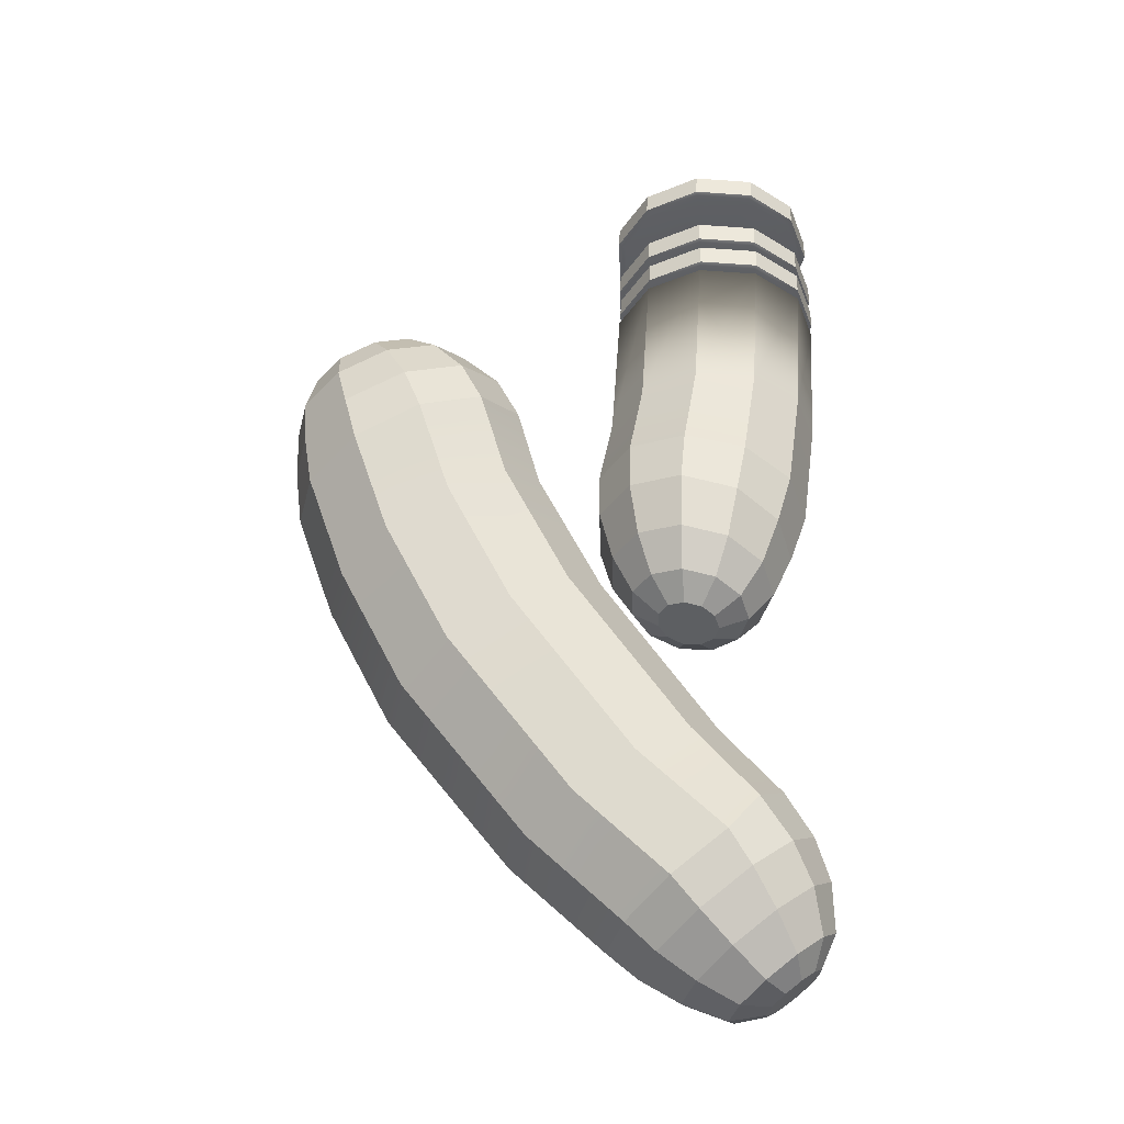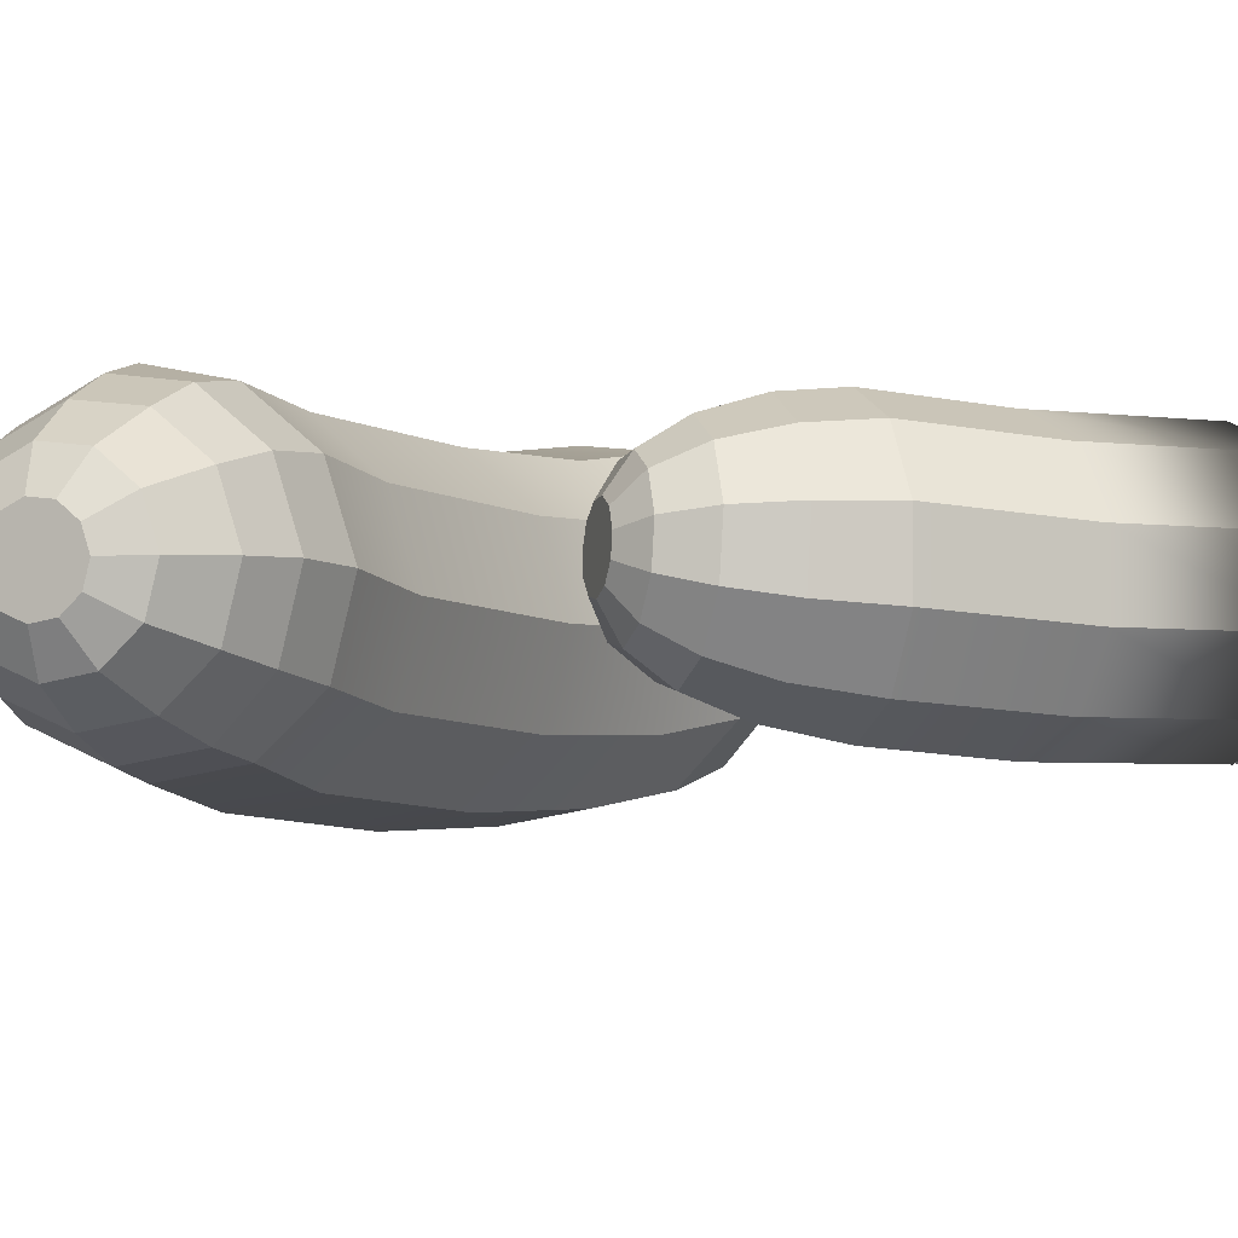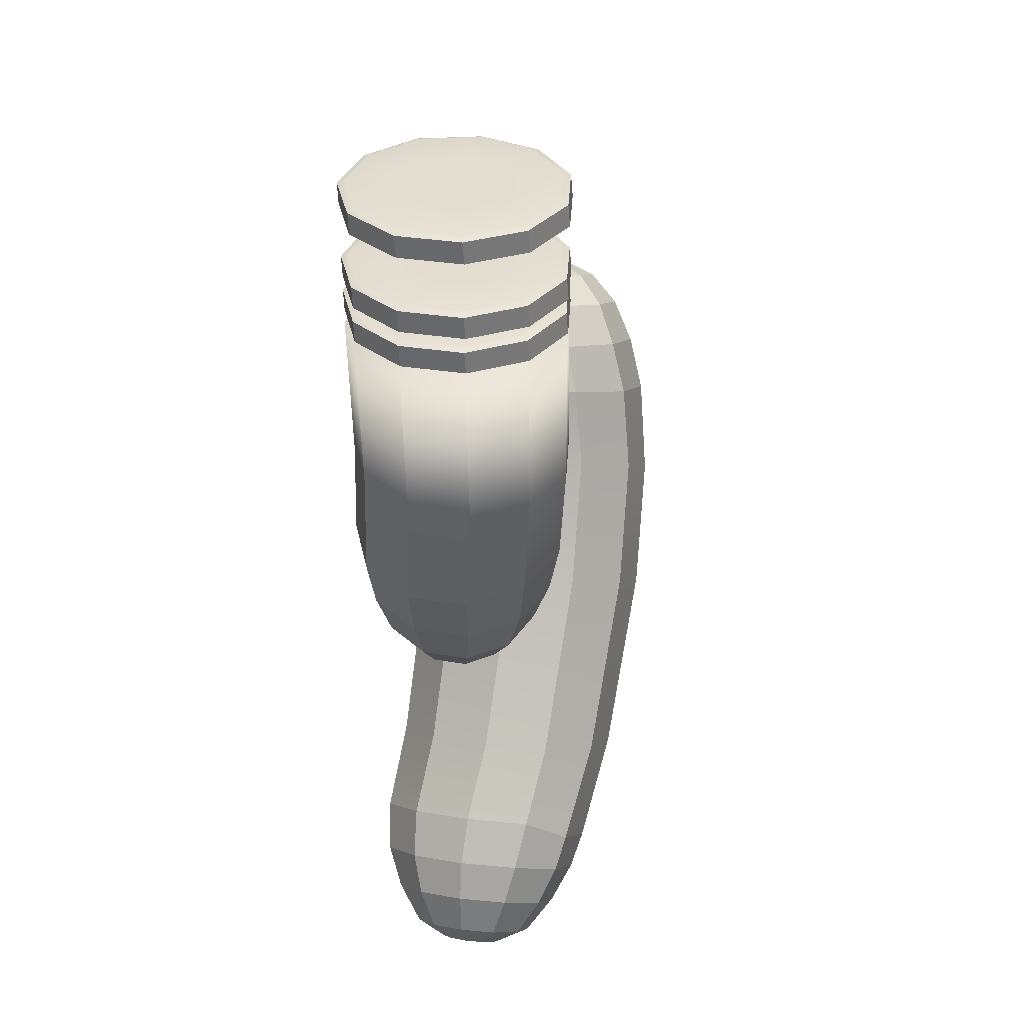
<metadata>
{"format":"obj","ext":"obj","renderer":"f3d","projection":"perspective","resolution":1024,"background":"white","views":[{"elev":-37.9,"azim":166.6,"up":"+Z"},{"elev":-3.8,"azim":-118.6,"up":"+Y"},{"elev":35.6,"azim":-78.2,"up":"+Z"}]}
</metadata>
<code>
g default
v 4.68 1.685 -6.358
v 4.532 1.807 -6.383
v 4.342 1.83 -6.423
v 4.172 1.745 -6.463
v 4.074 1.58 -6.493
v 4.08 1.388 -6.502
v 4.188 1.228 -6.487
v 4.364 1.152 -6.454
v 4.551 1.185 -6.412
v 4.691 1.315 -6.375
v 4.739 1.501 -6.355
v 4.913 1.856 -6.106
v 4.629 2.091 -6.154
v 4.266 2.134 -6.229
v 3.938 1.972 -6.308
v 3.75 1.655 -6.364
v 3.762 1.286 -6.381
v 3.969 0.9797 -6.353
v 4.307 0.8346 -6.289
v 4.667 0.8966 -6.209
v 4.935 1.146 -6.138
v 5.027 1.503 -6.1
v 5.088 1.991 -5.664
v 4.691 2.32 -5.731
v 4.183 2.38 -5.836
v 3.726 2.153 -5.946
v 3.463 1.711 -6.025
v 3.479 1.194 -6.049
v 3.769 0.7667 -6.009
v 4.24 0.564 -5.92
v 4.744 0.6506 -5.808
v 5.119 0.9992 -5.709
v 5.247 1.499 -5.656
v 5.191 2.081 -5.079
v 4.714 2.476 -5.16
v 4.102 2.549 -5.286
v 3.551 2.276 -5.418
v 3.235 1.744 -5.513
v 3.255 1.122 -5.542
v 3.604 0.6067 -5.495
v 4.171 0.3627 -5.386
v 4.777 0.467 -5.252
v 5.229 0.8865 -5.133
v 5.383 1.488 -5.069
v 5.173 2.064 -4.504
v 4.665 2.508 -4.595
v 4 2.604 -4.715
v 3.389 2.323 -4.825
v 3.026 1.752 -4.891
v 3.026 1.075 -4.891
v 3.389 0.5044 -4.825
v 4 0.2229 -4.715
v 4.665 0.3193 -4.595
v 5.173 0.7632 -4.504
v 5.362 1.414 -4.47
v 4.979 1.966 -3.537
v 4.467 2.41 -3.537
v 3.796 2.507 -3.537
v 3.179 2.225 -3.537
v 2.813 1.655 -3.537
v 2.813 0.9771 -3.537
v 3.179 0.4069 -3.537
v 3.796 0.1253 -3.537
v 4.467 0.2218 -3.537
v 4.979 0.6656 -3.537
v 5.17 1.316 -3.537
v 4.863 1.966 -1.837
v 4.351 2.41 -1.837
v 3.68 2.507 -1.837
v 3.064 2.225 -1.837
v 2.697 1.655 -1.837
v 2.697 0.9771 -1.837
v 3.064 0.4069 -1.837
v 3.68 0.1253 -1.837
v 4.351 0.2218 -1.837
v 4.863 0.6656 -1.837
v 5.054 1.316 -1.837
g pSphere2
f 1 2 13 12
f 2 3 14 13
f 3 4 15 14
f 4 5 16 15
f 5 6 17 16
f 6 7 18 17
f 7 8 19 18
f 8 9 20 19
f 9 10 21 20
f 10 11 22 21
f 11 1 12 22
f 12 13 24 23
f 13 14 25 24
f 14 15 26 25
f 15 16 27 26
f 16 17 28 27
f 17 18 29 28
f 18 19 30 29
f 19 20 31 30
f 20 21 32 31
f 21 22 33 32
f 22 12 23 33
f 23 24 35 34
f 24 25 36 35
f 25 26 37 36
f 26 27 38 37
f 27 28 39 38
f 28 29 40 39
f 29 30 41 40
f 30 31 42 41
f 31 32 43 42
f 32 33 44 43
f 33 23 34 44
f 34 35 46 45
f 35 36 47 46
f 36 37 48 47
f 37 38 49 48
f 38 39 50 49
f 39 40 51 50
f 40 41 52 51
f 41 42 53 52
f 42 43 54 53
f 43 44 55 54
f 44 34 45 55
f 45 46 57 56
f 46 47 58 57
f 47 48 59 58
f 48 49 60 59
f 49 50 61 60
f 50 51 62 61
f 51 52 63 62
f 52 53 64 63
f 53 54 65 64
f 54 55 66 65
f 55 45 56 66
f 10 9 8 7 6 5 4 3 2 1 11
f 56 57 68 67
f 57 58 69 68
f 58 59 70 69
f 59 60 71 70
f 60 61 72 71
f 61 62 73 72
f 62 63 74 73
f 63 64 75 74
f 64 65 76 75
f 65 66 77 76
f 66 56 67 77
f 77 67 68 69 70 71 72 73 74 75 76
g default
v 7.797 1.581 -3.179
v 7.95 1.719 -3.26
v 8.148 1.741 -3.354
v 8.33 1.642 -3.43
v 8.437 1.452 -3.464
v 8.435 1.232 -3.446
v 8.326 1.052 -3.382
v 8.143 0.9687 -3.291
v 7.945 1.009 -3.203
v 7.794 1.159 -3.145
v 7.739 1.373 -3.137
v 7.455 1.776 -3.218
v 7.747 2.039 -3.374
v 8.129 2.082 -3.553
v 8.477 1.892 -3.698
v 8.683 1.528 -3.765
v 8.68 1.106 -3.73
v 8.469 0.76 -3.607
v 8.118 0.6001 -3.432
v 7.738 0.677 -3.263
v 7.449 0.966 -3.153
v 7.344 1.376 -3.136
v 7.077 1.923 -3.428
v 7.486 2.292 -3.645
v 8.019 2.352 -3.895
v 8.506 2.086 -4.099
v 8.794 1.577 -4.191
v 8.79 0.9869 -4.144
v 8.495 0.5036 -3.97
v 8.005 0.2802 -3.727
v 7.473 0.3876 -3.49
v 7.069 0.7917 -3.336
v 6.922 1.364 -3.312
v 6.7 2.013 -3.783
v 7.192 2.456 -4.044
v 7.833 2.529 -4.345
v 8.42 2.208 -4.591
v 8.766 1.596 -4.702
v 8.761 0.8861 -4.645
v 8.407 0.3044 -4.436
v 7.816 0.03544 -4.143
v 7.176 0.1647 -3.859
v 6.69 0.6511 -3.673
v 6.513 1.34 -3.644
v 6.443 1.979 -4.204
v 6.969 2.478 -4.479
v 7.658 2.576 -4.82
v 8.291 2.244 -5.119
v 8.667 1.586 -5.28
v 8.667 0.8112 -5.253
v 8.291 0.1661 -5.046
v 7.658 -0.1448 -4.725
v 6.969 -0.02286 -4.392
v 6.443 0.4933 -4.153
v 6.247 1.24 -4.083
v 3.581 1.9 -8.722
v 4.007 2.363 -9.087
v 4.394 2.485 -9.591
v 4.907 2.168 -10
v 5.211 1.549 -10.23
v 5.211 0.8221 -10.2
v 4.907 0.2196 -9.932
v 4.394 -0.06765 -9.502
v 3.837 0.05165 -9.05
v 3.581 0.5054 -8.673
v 3.423 1.207 -8.568
v 3.274 1.863 -9.184
v 3.666 2.289 -9.519
v 4.127 2.37 -9.908
v 4.598 2.08 -10.28
v 4.878 1.51 -10.49
v 4.878 0.8422 -10.47
v 4.598 0.2885 -10.22
v 4.127 0.0246 -9.826
v 3.615 0.1342 -9.41
v 3.274 0.5814 -9.139
v 3.128 1.226 -9.042
v 3.084 1.739 -9.611
v 3.409 2.093 -9.89
v 3.834 2.16 -10.24
v 4.226 1.918 -10.55
v 4.458 1.445 -10.73
v 4.458 0.8905 -10.71
v 4.226 0.4304 -10.5
v 3.834 0.2112 -10.17
v 3.409 0.3022 -9.827
v 3.084 0.6748 -9.574
v 2.962 1.21 -9.494
v 3.016 1.571 -10.09
v 3.248 1.824 -10.29
v 3.553 1.872 -10.54
v 3.833 1.699 -10.77
v 3.999 1.36 -10.89
v 3.999 0.9635 -10.88
v 3.833 0.6345 -10.73
v 3.553 0.4776 -10.5
v 3.248 0.5427 -10.25
v 3.016 0.8092 -10.07
v 2.929 1.192 -10.01
v 3.125 1.377 -10.41
v 3.246 1.509 -10.51
v 3.405 1.534 -10.64
v 3.551 1.444 -10.76
v 3.638 1.268 -10.83
v 3.638 1.061 -10.82
v 3.551 0.8893 -10.74
v 3.405 0.8075 -10.62
v 3.246 0.8415 -10.49
v 3.125 0.9803 -10.4
v 3.08 1.18 -10.37
v 4.212 1.817 -8.004
v 4.679 2.293 -8.334
v 5.291 2.385 -8.747
v 5.853 2.063 -9.112
v 6.187 1.429 -9.314
v 6.187 0.686 -9.288
v 5.853 0.06843 -9.043
v 5.291 -0.2273 -8.656
v 4.679 -0.1072 -8.25
v 4.212 0.3905 -7.955
v 4.037 1.108 -7.863
v 6.165 1.84 -5.013
v 6.652 2.335 -5.357
v 7.289 2.431 -5.787
v 7.875 2.095 -6.167
v 8.223 1.436 -6.377
v 8.223 0.6613 -6.35
v 7.875 0.01793 -6.095
v 7.289 -0.2901 -5.692
v 6.652 -0.165 -5.269
v 6.165 0.3535 -4.962
v 5.983 1.101 -4.866
v 5.462 1.795 -6.299
v 5.949 2.291 -6.643
v 6.587 2.386 -7.073
v 7.172 2.051 -7.453
v 7.521 1.391 -7.664
v 7.521 0.6165 -7.637
v 7.172 -0.02692 -7.381
v 6.587 -0.335 -6.978
v 5.949 -0.2099 -6.555
v 5.462 0.3086 -6.248
v 5.281 1.056 -6.152
g pSphere6
f 78 79 90 89
f 79 80 91 90
f 80 81 92 91
f 81 82 93 92
f 82 83 94 93
f 83 84 95 94
f 84 85 96 95
f 85 86 97 96
f 86 87 98 97
f 87 88 99 98
f 88 78 89 99
f 89 90 101 100
f 90 91 102 101
f 91 92 103 102
f 92 93 104 103
f 93 94 105 104
f 94 95 106 105
f 95 96 107 106
f 96 97 108 107
f 97 98 109 108
f 98 99 110 109
f 99 89 100 110
f 100 101 112 111
f 101 102 113 112
f 102 103 114 113
f 103 104 115 114
f 104 105 116 115
f 105 106 117 116
f 106 107 118 117
f 107 108 119 118
f 108 109 120 119
f 109 110 121 120
f 110 100 111 121
f 111 112 123 122
f 112 113 124 123
f 113 114 125 124
f 114 115 126 125
f 115 116 127 126
f 116 117 128 127
f 117 118 129 128
f 118 119 130 129
f 119 120 131 130
f 120 121 132 131
f 121 111 122 132
f 122 123 200 199
f 123 124 201 200
f 124 125 202 201
f 125 126 203 202
f 126 127 204 203
f 127 128 205 204
f 128 129 206 205
f 129 130 207 206
f 130 131 208 207
f 131 132 209 208
f 132 122 199 209
f 133 134 145 144
f 134 135 146 145
f 135 136 147 146
f 136 137 148 147
f 137 138 149 148
f 138 139 150 149
f 139 140 151 150
f 140 141 152 151
f 141 142 153 152
f 142 143 154 153
f 143 133 144 154
f 144 145 156 155
f 145 146 157 156
f 146 147 158 157
f 147 148 159 158
f 148 149 160 159
f 149 150 161 160
f 150 151 162 161
f 151 152 163 162
f 152 153 164 163
f 153 154 165 164
f 154 144 155 165
f 155 156 167 166
f 156 157 168 167
f 157 158 169 168
f 158 159 170 169
f 159 160 171 170
f 160 161 172 171
f 161 162 173 172
f 162 163 174 173
f 163 164 175 174
f 164 165 176 175
f 165 155 166 176
f 166 167 178 177
f 167 168 179 178
f 168 169 180 179
f 169 170 181 180
f 170 171 182 181
f 171 172 183 182
f 172 173 184 183
f 173 174 185 184
f 174 175 186 185
f 175 176 187 186
f 176 166 177 187
f 87 86 85 84 83 82 81 80 79 78 88
f 187 177 178 179 180 181 182 183 184 185 186
f 188 189 134 133
f 189 190 135 134
f 190 191 136 135
f 191 192 137 136
f 192 193 138 137
f 193 194 139 138
f 194 195 140 139
f 195 196 141 140
f 196 197 142 141
f 197 198 143 142
f 198 188 133 143
f 199 200 211 210
f 200 201 212 211
f 201 202 213 212
f 202 203 214 213
f 203 204 215 214
f 204 205 216 215
f 205 206 217 216
f 206 207 218 217
f 207 208 219 218
f 208 209 220 219
f 209 199 210 220
f 210 211 189 188
f 211 212 190 189
f 212 213 191 190
f 213 214 192 191
f 214 215 193 192
f 215 216 194 193
f 216 217 195 194
f 217 218 196 195
f 218 219 197 196
f 219 220 198 197
f 220 210 188 198
g default
v 4.845 1.953 -1.675
v 4.333 2.396 -1.675
v 3.663 2.493 -1.675
v 3.047 2.211 -1.675
v 2.681 1.641 -1.675
v 2.681 0.9639 -1.675
v 3.047 0.3941 -1.674
v 3.663 0.1128 -1.674
v 4.333 0.2092 -1.674
v 4.845 0.6527 -1.674
v 5.036 1.303 -1.674
v 4.833 1.962 -1.439
v 4.324 2.403 -1.44
v 3.657 2.499 -1.44
v 3.044 2.219 -1.44
v 2.68 1.653 -1.44
v 2.68 0.9789 -1.439
v 3.044 0.4122 -1.439
v 3.657 0.1324 -1.438
v 4.324 0.2282 -1.438
v 4.833 0.6694 -1.438
v 5.023 1.316 -1.439
v 4.776 1.905 -1.708
v 4.33 1.615 -1.708
v 4.421 1.304 -1.708
v 4.953 1.301 -1.708
v 4.3 2.318 -1.708
v 4.085 1.828 -1.708
v 3.677 2.408 -1.708
v 3.764 1.874 -1.708
v 3.104 2.146 -1.708
v 3.469 1.739 -1.708
v 2.764 1.616 -1.708
v 3.293 1.466 -1.708
v 2.764 0.9868 -1.708
v 3.294 1.142 -1.708
v 3.105 0.4577 -1.708
v 3.469 0.8692 -1.708
v 3.677 0.1966 -1.708
v 3.764 0.7347 -1.708
v 4.3 0.286 -1.708
v 4.085 0.7808 -1.708
v 4.775 0.6978 -1.708
v 4.33 0.9929 -1.708
v 4.764 1.918 -1.408
v 4.324 1.622 -1.408
v 4.08 1.833 -1.408
v 4.29 2.328 -1.408
v 4.941 1.317 -1.408
v 4.415 1.312 -1.408
v 3.76 1.879 -1.408
v 3.67 2.417 -1.408
v 3.467 1.745 -1.408
v 3.1 2.157 -1.408
v 3.292 1.473 -1.408
v 2.761 1.63 -1.408
v 3.292 1.15 -1.408
v 2.761 1.003 -1.408
v 3.466 0.8787 -1.408
v 3.1 0.4757 -1.408
v 3.76 0.7444 -1.408
v 3.67 0.215 -1.408
v 4.08 0.7904 -1.408
v 4.291 0.3042 -1.408
v 4.324 1.002 -1.408
v 4.764 0.7149 -1.408
g pSphere5
f 221 222 233 232
f 233 222 223 234
f 234 223 224 235
f 235 224 225 236
f 236 225 226 237
f 237 226 227 238
f 238 227 228 239
f 239 228 229 240
f 240 229 230 241
f 241 230 231 242
f 242 231 221 232
f 243 244 248 247
f 244 243 246 245
f 245 246 263 264
f 247 248 250 249
f 249 250 252 251
f 251 252 254 253
f 253 254 256 255
f 255 256 258 257
f 257 258 260 259
f 259 260 262 261
f 261 262 264 263
f 265 266 270 269
f 266 265 268 267
f 267 268 272 271
f 269 270 285 286
f 271 272 274 273
f 273 274 276 275
f 275 276 278 277
f 277 278 280 279
f 279 280 282 281
f 281 282 284 283
f 283 284 286 285
f 243 221 231 246
f 221 243 247 222
f 222 247 249 223
f 223 249 251 224
f 224 251 253 225
f 225 253 255 226
f 226 255 257 227
f 227 257 259 228
f 228 259 261 229
f 229 261 263 230
f 230 263 246 231
f 244 245 264 262 260 258 256 254 252 250 248
f 265 232 233 268
f 232 265 269 242
f 268 233 234 272
f 272 234 235 274
f 274 235 236 276
f 276 236 237 278
f 278 237 238 280
f 280 238 239 282
f 282 239 240 284
f 284 240 241 286
f 286 241 242 269
f 270 266 267 271 273 275 277 279 281 283 285
g default
v 4.845 1.953 -1.278
v 4.333 2.396 -1.278
v 3.663 2.493 -1.278
v 3.047 2.211 -1.278
v 2.681 1.641 -1.278
v 2.681 0.9639 -1.278
v 3.047 0.3941 -1.277
v 3.663 0.1128 -1.277
v 4.333 0.2092 -1.277
v 4.845 0.6527 -1.277
v 5.036 1.303 -1.277
v 4.833 1.962 -1.042
v 4.324 2.403 -1.042
v 3.657 2.499 -1.043
v 3.044 2.219 -1.043
v 2.68 1.653 -1.043
v 2.68 0.9789 -1.042
v 3.044 0.4122 -1.042
v 3.657 0.1324 -1.041
v 4.324 0.2282 -1.041
v 4.833 0.6694 -1.041
v 5.023 1.316 -1.042
v 4.776 1.905 -1.311
v 4.33 1.615 -1.311
v 4.421 1.304 -1.311
v 4.953 1.301 -1.311
v 4.3 2.318 -1.311
v 4.085 1.828 -1.311
v 3.677 2.408 -1.311
v 3.764 1.874 -1.311
v 3.104 2.146 -1.311
v 3.469 1.739 -1.311
v 2.764 1.616 -1.311
v 3.293 1.466 -1.311
v 2.764 0.9868 -1.311
v 3.294 1.142 -1.311
v 3.105 0.4577 -1.311
v 3.469 0.8692 -1.311
v 3.677 0.1966 -1.311
v 3.764 0.7347 -1.311
v 4.3 0.286 -1.311
v 4.085 0.7808 -1.311
v 4.775 0.6978 -1.311
v 4.33 0.9929 -1.311
v 4.764 1.918 -1.011
v 4.324 1.622 -1.011
v 4.08 1.833 -1.011
v 4.29 2.328 -1.011
v 4.941 1.317 -1.011
v 4.415 1.312 -1.011
v 3.76 1.879 -1.011
v 3.67 2.417 -1.011
v 3.467 1.745 -1.011
v 3.1 2.157 -1.011
v 3.292 1.473 -1.011
v 2.761 1.63 -1.011
v 3.292 1.15 -1.011
v 2.761 1.003 -1.011
v 3.466 0.8787 -1.011
v 3.1 0.4757 -1.011
v 3.76 0.7444 -1.011
v 3.67 0.215 -1.011
v 4.08 0.7904 -1.011
v 4.291 0.3042 -1.011
v 4.324 1.002 -1.011
v 4.764 0.7149 -1.011
g pSphere4
f 287 288 299 298
f 299 288 289 300
f 300 289 290 301
f 301 290 291 302
f 302 291 292 303
f 303 292 293 304
f 304 293 294 305
f 305 294 295 306
f 306 295 296 307
f 307 296 297 308
f 308 297 287 298
f 309 310 314 313
f 310 309 312 311
f 311 312 329 330
f 313 314 316 315
f 315 316 318 317
f 317 318 320 319
f 319 320 322 321
f 321 322 324 323
f 323 324 326 325
f 325 326 328 327
f 327 328 330 329
f 331 332 336 335
f 332 331 334 333
f 333 334 338 337
f 335 336 351 352
f 337 338 340 339
f 339 340 342 341
f 341 342 344 343
f 343 344 346 345
f 345 346 348 347
f 347 348 350 349
f 349 350 352 351
f 309 287 297 312
f 287 309 313 288
f 288 313 315 289
f 289 315 317 290
f 290 317 319 291
f 291 319 321 292
f 292 321 323 293
f 293 323 325 294
f 294 325 327 295
f 295 327 329 296
f 296 329 312 297
f 310 311 330 328 326 324 322 320 318 316 314
f 331 298 299 334
f 298 331 335 308
f 334 299 300 338
f 338 300 301 340
f 340 301 302 342
f 342 302 303 344
f 344 303 304 346
f 346 304 305 348
f 348 305 306 350
f 350 306 307 352
f 352 307 308 335
f 336 332 333 337 339 341 343 345 347 349 351
g default
v 4.845 1.953 -0.4499
v 4.333 2.396 -0.4503
v 3.663 2.493 -0.4506
v 3.047 2.211 -0.4506
v 2.681 1.641 -0.4503
v 2.681 0.9639 -0.4499
v 3.047 0.3941 -0.4495
v 3.663 0.1128 -0.4491
v 4.333 0.2092 -0.449
v 4.845 0.6527 -0.4491
v 5.036 1.303 -0.4494
v 4.833 1.962 -0.2144
v 4.324 2.403 -0.2148
v 3.657 2.499 -0.215
v 3.044 2.219 -0.215
v 2.68 1.653 -0.2148
v 2.68 0.9789 -0.2144
v 3.044 0.4122 -0.214
v 3.657 0.1324 -0.2136
v 4.324 0.2282 -0.2135
v 4.833 0.6694 -0.2136
v 5.023 1.316 -0.2139
v 4.776 1.905 -0.4829
v 4.33 1.615 -0.4831
v 4.421 1.304 -0.4831
v 4.953 1.301 -0.4829
v 4.3 2.318 -0.483
v 4.085 1.828 -0.4831
v 3.677 2.408 -0.4831
v 3.764 1.874 -0.4831
v 3.104 2.146 -0.4831
v 3.469 1.739 -0.4831
v 2.764 1.616 -0.4831
v 3.293 1.466 -0.4831
v 2.764 0.9868 -0.483
v 3.294 1.142 -0.4831
v 3.105 0.4577 -0.483
v 3.469 0.8692 -0.4831
v 3.677 0.1966 -0.4829
v 3.764 0.7347 -0.4831
v 4.3 0.286 -0.4829
v 4.085 0.7808 -0.4831
v 4.775 0.6978 -0.4828
v 4.33 0.9929 -0.4831
v 4.764 1.918 -0.1836
v 4.324 1.622 -0.1836
v 4.08 1.833 -0.1836
v 4.29 2.328 -0.1836
v 4.941 1.317 -0.1836
v 4.415 1.312 -0.1836
v 3.76 1.879 -0.1836
v 3.67 2.417 -0.1836
v 3.467 1.745 -0.1836
v 3.1 2.157 -0.1836
v 3.292 1.473 -0.1836
v 2.761 1.63 -0.1836
v 3.292 1.15 -0.1836
v 2.761 1.003 -0.1835
v 3.466 0.8787 -0.1836
v 3.1 0.4757 -0.1835
v 3.76 0.7444 -0.1836
v 3.67 0.215 -0.1835
v 4.08 0.7904 -0.1836
v 4.291 0.3042 -0.1835
v 4.324 1.002 -0.1836
v 4.764 0.7149 -0.1835
g pSphere3
f 353 354 365 364
f 365 354 355 366
f 366 355 356 367
f 367 356 357 368
f 368 357 358 369
f 369 358 359 370
f 370 359 360 371
f 371 360 361 372
f 372 361 362 373
f 373 362 363 374
f 374 363 353 364
f 375 376 380 379
f 376 375 378 377
f 377 378 395 396
f 379 380 382 381
f 381 382 384 383
f 383 384 386 385
f 385 386 388 387
f 387 388 390 389
f 389 390 392 391
f 391 392 394 393
f 393 394 396 395
f 397 398 402 401
f 398 397 400 399
f 399 400 404 403
f 401 402 417 418
f 403 404 406 405
f 405 406 408 407
f 407 408 410 409
f 409 410 412 411
f 411 412 414 413
f 413 414 416 415
f 415 416 418 417
f 375 353 363 378
f 353 375 379 354
f 354 379 381 355
f 355 381 383 356
f 356 383 385 357
f 357 385 387 358
f 358 387 389 359
f 359 389 391 360
f 360 391 393 361
f 361 393 395 362
f 362 395 378 363
f 376 377 396 394 392 390 388 386 384 382 380
f 397 364 365 400
f 364 397 401 374
f 400 365 366 404
f 404 366 367 406
f 406 367 368 408
f 408 368 369 410
f 410 369 370 412
f 412 370 371 414
f 414 371 372 416
f 416 372 373 418
f 418 373 374 401
f 402 398 399 403 405 407 409 411 413 415 417

</code>
